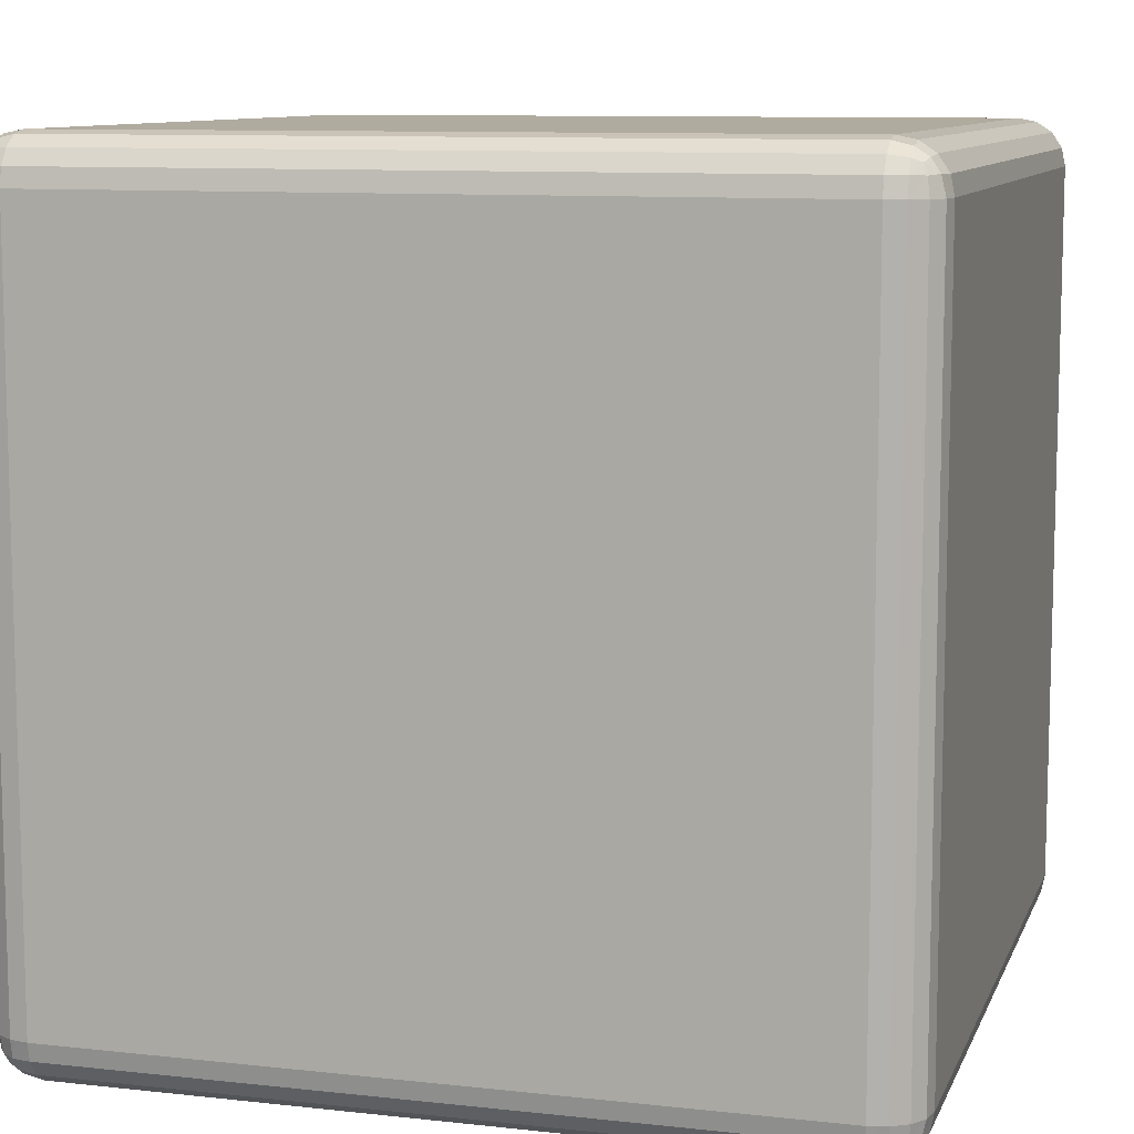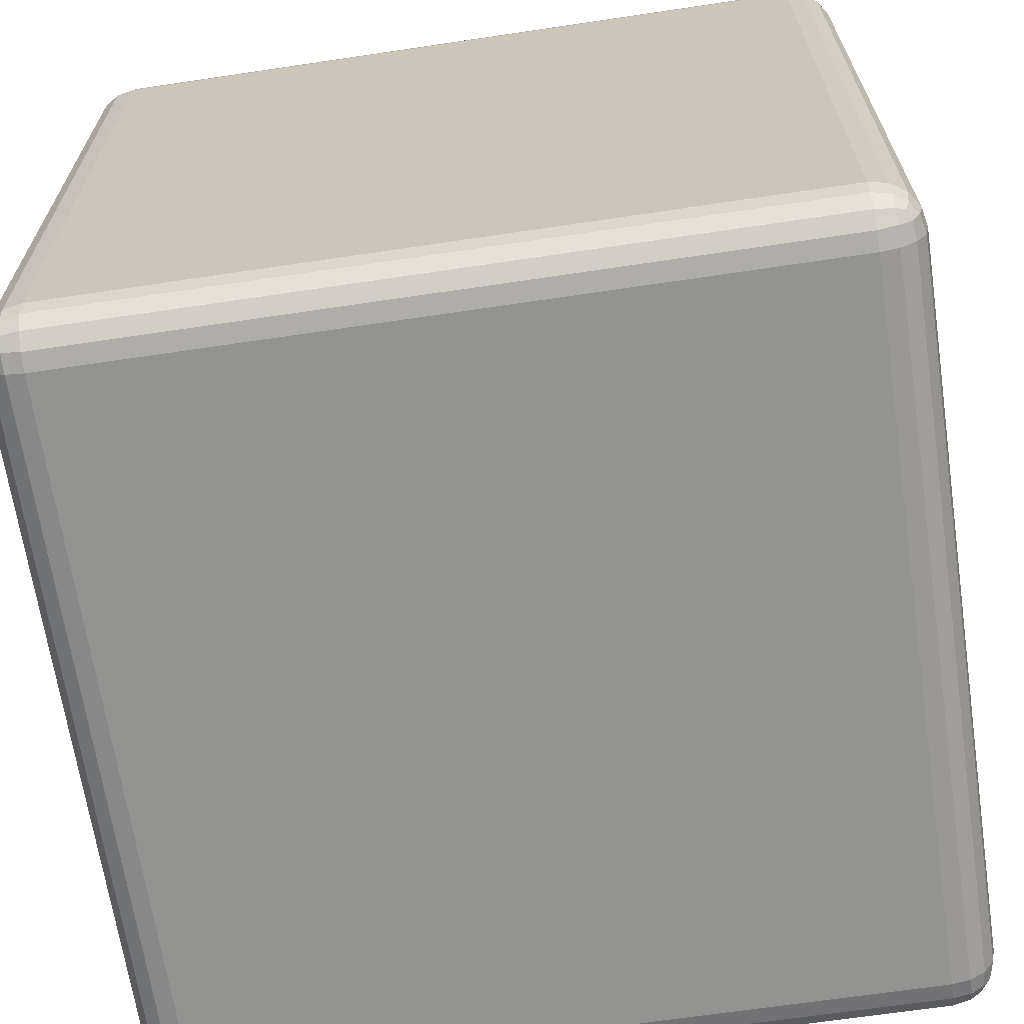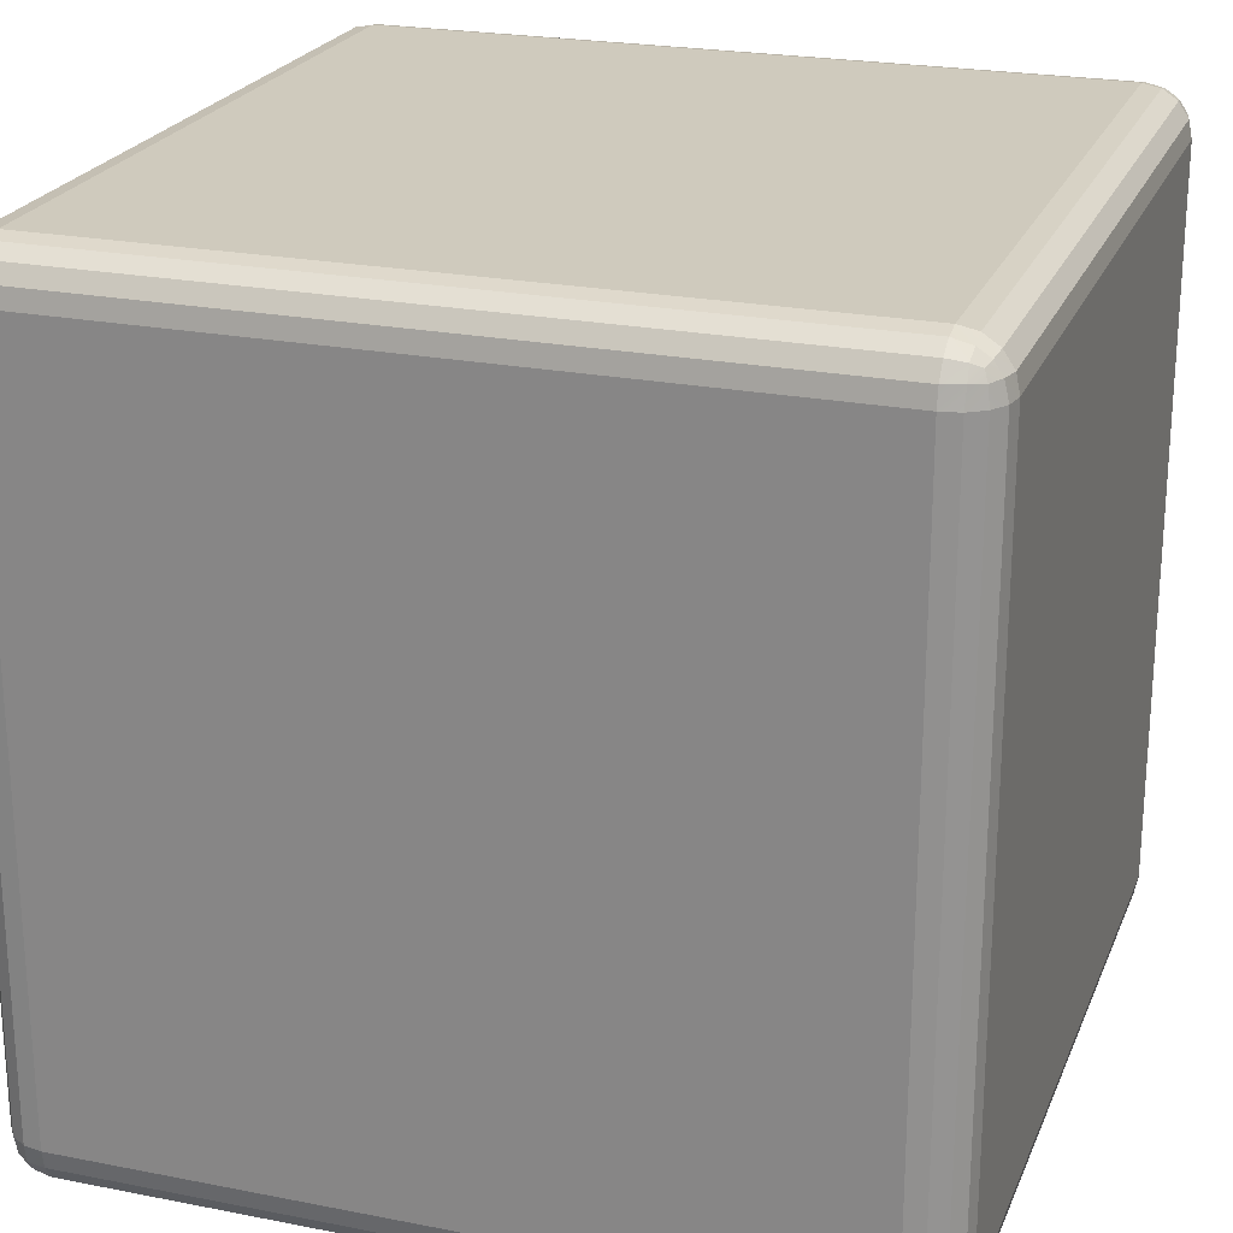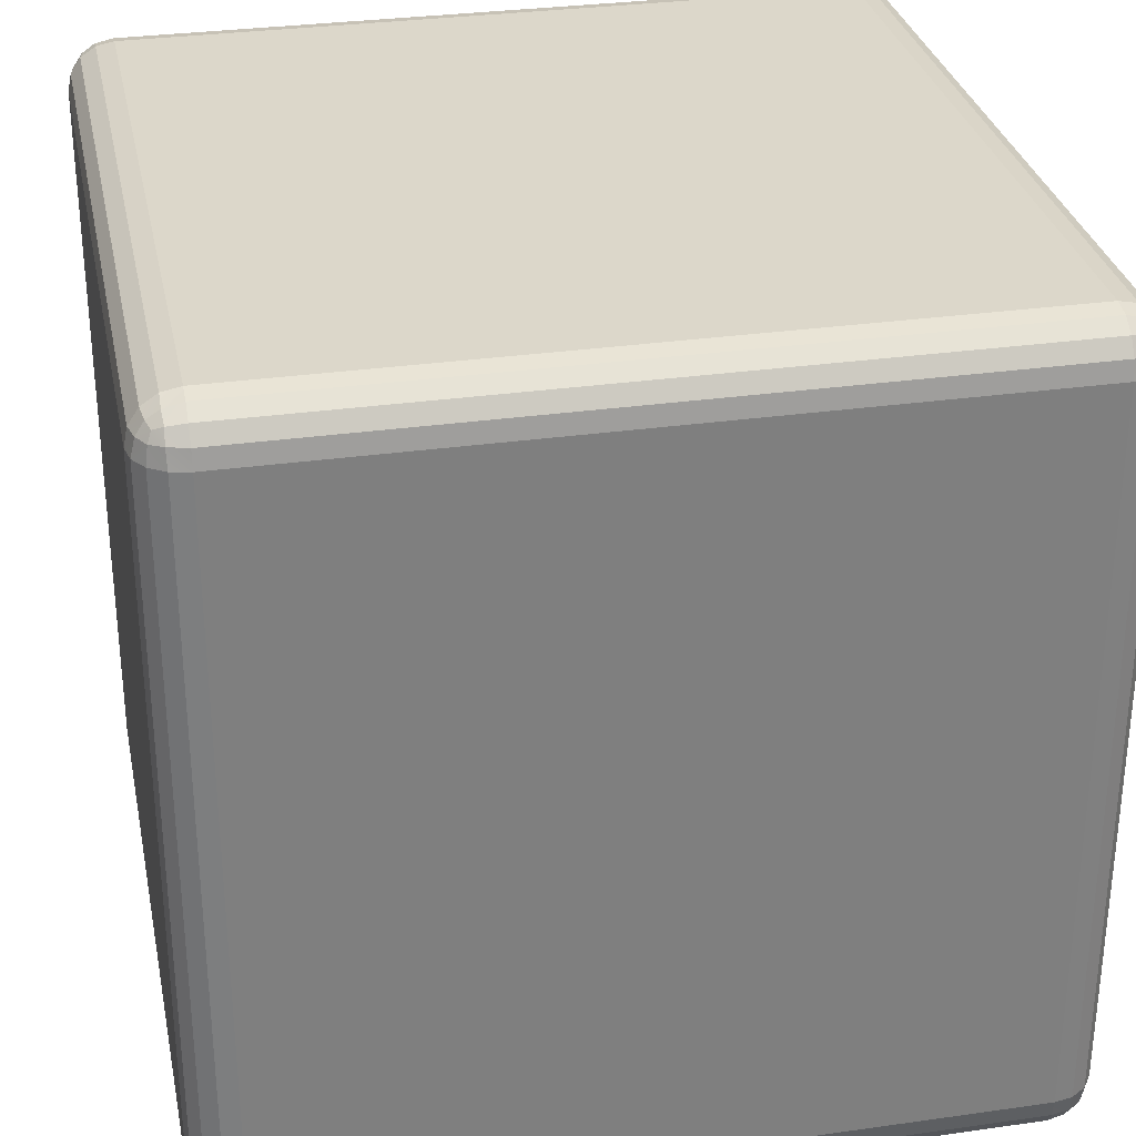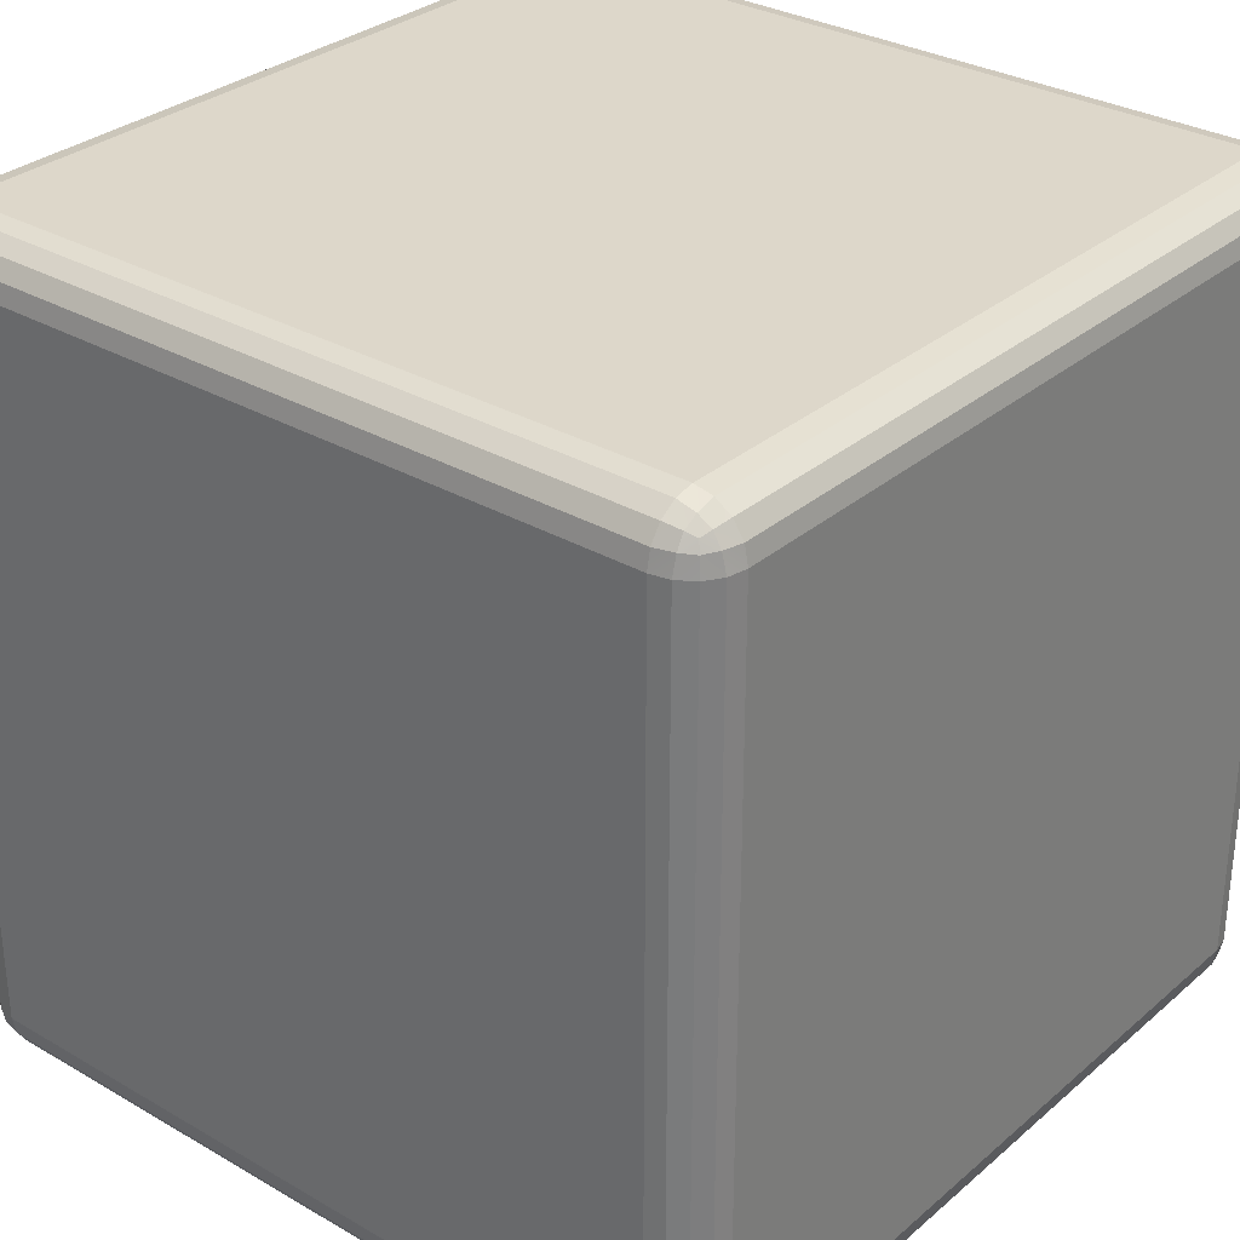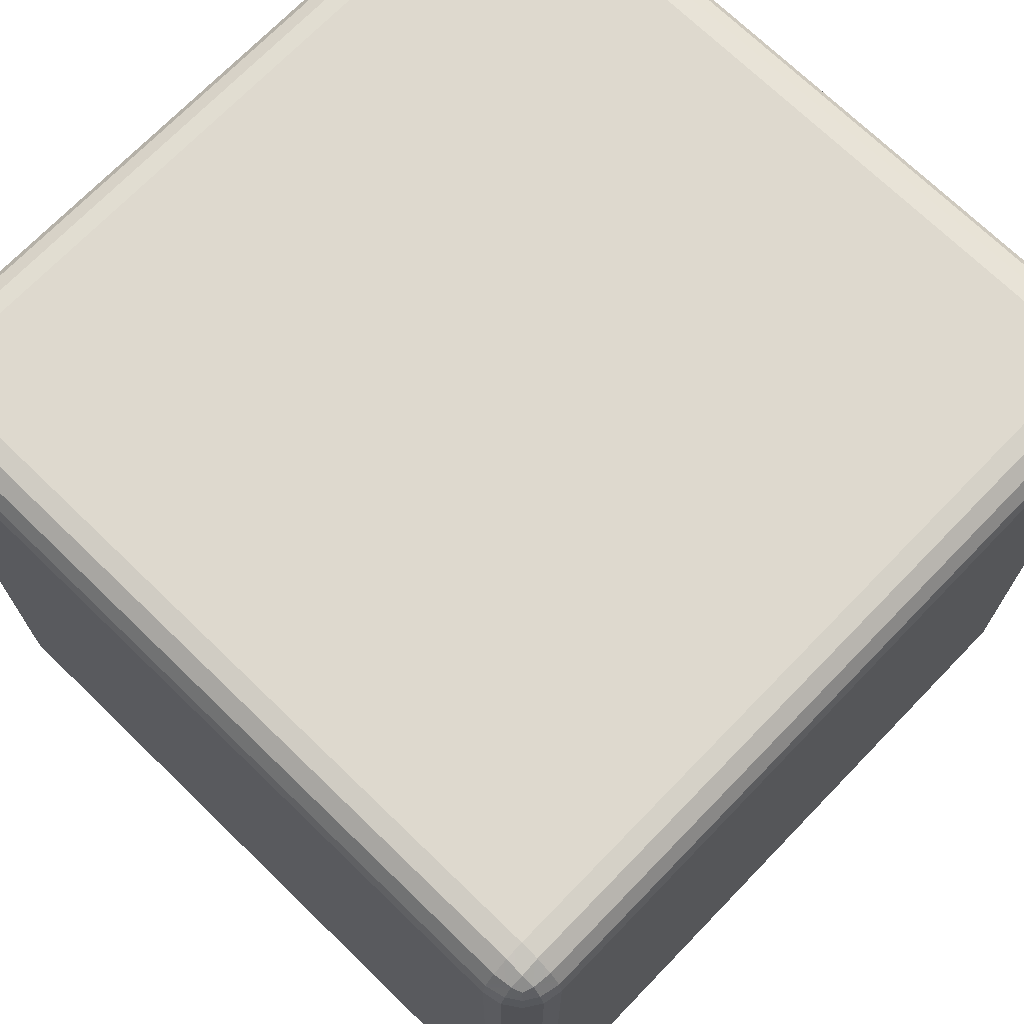
<metadata>
{"format":"obj","ext":"obj","renderer":"f3d","projection":"perspective","resolution":1024,"background":"white","views":[{"elev":9.7,"azim":-164.0,"up":"+Y"},{"elev":-66.6,"azim":-81.5,"up":"+Y"},{"elev":23.0,"azim":18.5,"up":"+Y"},{"elev":30.7,"azim":168.5,"up":"+Z"},{"elev":30.9,"azim":-140.3,"up":"+Z"},{"elev":71.4,"azim":-135.9,"up":"+Y"}]}
</metadata>
<code>
o CubeStandard
g CubeStandard
v 0.8852 -0.8852 1
v -0.8852 -0.8852 1
v -0.8852 0.8852 1
v 0.8852 0.8852 1
v 1 -0.8852 -0.8852
v 1 -0.8852 0.8852
v 1 0.8852 0.8852
v 1 0.8852 -0.8852
v -1 0.8852 -0.8852
v -1 -0.8852 0.8852
v -1 -0.8852 -0.8852
v -1 0.8852 0.8852
v -0.8852 -0.8852 -1
v 0.8852 -0.8852 -1
v 0.8852 0.8852 -1
v -0.8852 0.8852 -1
v -0.8852 1 0.8852
v 0.8852 1 -0.8852
v 0.8852 1 0.8852
v -0.8852 1 -0.8852
v -0.8852 -1 -0.8852
v 0.8852 -1 0.8852
v 0.8852 -1 -0.8852
v -0.8852 -1 0.8852
v -0.9291 -0.9913 0.8852
v -0.9302 -0.9807 0.9302
v -0.8852 -0.9913 0.9291
v -0.9279 -0.9605 0.9605
v -0.8852 -0.9664 0.9664
v -0.9664 -0.9664 0.8852
v -0.9605 -0.9605 0.9279
v -0.9515 -0.9515 0.9515
v -0.8852 -0.9291 0.9913
v -0.9302 -0.9302 0.9807
v -0.9291 -0.8852 0.9913
v -0.9605 -0.9279 0.9605
v -0.9664 -0.8852 0.9664
v -0.9913 -0.8852 0.9291
v -0.9807 -0.9302 0.9302
v -0.9913 -0.9291 0.8852
v -0.9291 0.8852 0.9913
v -0.9302 0.9302 0.9807
v -0.8852 0.9291 0.9913
v -0.9279 0.9605 0.9605
v -0.8852 0.9664 0.9664
v -0.9664 0.8852 0.9664
v -0.9605 0.9279 0.9605
v -0.9515 0.9515 0.9515
v -0.8852 0.9913 0.9291
v -0.9302 0.9807 0.9302
v -0.9291 0.9913 0.8852
v -0.9605 0.9605 0.9279
v -0.9664 0.9664 0.8852
v -0.9913 0.9291 0.8852
v -0.9807 0.9302 0.9302
v -0.9913 0.8852 0.9291
v -0.9913 -0.9291 -0.8852
v -0.9807 -0.9302 -0.9302
v -0.9913 -0.8852 -0.9291
v -0.9605 -0.9279 -0.9605
v -0.9664 -0.8852 -0.9664
v -0.9664 -0.9664 -0.8852
v -0.9605 -0.9605 -0.9279
v -0.9515 -0.9515 -0.9515
v -0.9291 -0.8852 -0.9913
v -0.9302 -0.9302 -0.9807
v -0.8852 -0.9291 -0.9913
v -0.9279 -0.9605 -0.9605
v -0.8852 -0.9664 -0.9664
v -0.8852 -0.9913 -0.9291
v -0.9302 -0.9807 -0.9302
v -0.9291 -0.9913 -0.8852
v -0.9291 0.9913 -0.8852
v -0.9302 0.9807 -0.9302
v -0.8852 0.9913 -0.9291
v -0.9279 0.9605 -0.9605
v -0.8852 0.9664 -0.9664
v -0.9664 0.9664 -0.8852
v -0.9605 0.9605 -0.9279
v -0.9515 0.9515 -0.9515
v -0.8852 0.9291 -0.9913
v -0.9302 0.9302 -0.9807
v -0.9291 0.8852 -0.9913
v -0.9605 0.9279 -0.9605
v -0.9664 0.8852 -0.9664
v -0.9913 0.8852 -0.9291
v -0.9807 0.9302 -0.9302
v -0.9913 0.9291 -0.8852
v 0.9913 -0.9291 0.8852
v 0.9807 -0.9302 0.9302
v 0.9913 -0.8852 0.9291
v 0.9605 -0.9279 0.9605
v 0.9664 -0.8852 0.9664
v 0.9664 -0.9664 0.8852
v 0.9605 -0.9605 0.9279
v 0.9515 -0.9515 0.9515
v 0.9291 -0.8852 0.9913
v 0.9302 -0.9302 0.9807
v 0.8852 -0.9291 0.9913
v 0.9279 -0.9605 0.9605
v 0.8852 -0.9664 0.9664
v 0.8852 -0.9913 0.9291
v 0.9302 -0.9807 0.9302
v 0.9291 -0.9913 0.8852
v 0.9291 0.9913 0.8852
v 0.9302 0.9807 0.9302
v 0.8852 0.9913 0.9291
v 0.9279 0.9605 0.9605
v 0.8852 0.9664 0.9664
v 0.9664 0.9664 0.8852
v 0.9605 0.9605 0.9279
v 0.9515 0.9515 0.9515
v 0.8852 0.9291 0.9913
v 0.9302 0.9302 0.9807
v 0.9291 0.8852 0.9913
v 0.9605 0.9279 0.9605
v 0.9664 0.8852 0.9664
v 0.9913 0.8852 0.9291
v 0.9807 0.9302 0.9302
v 0.9913 0.9291 0.8852
v 0.9291 -0.9913 -0.8852
v 0.9302 -0.9807 -0.9302
v 0.8852 -0.9913 -0.9291
v 0.9279 -0.9605 -0.9605
v 0.8852 -0.9664 -0.9664
v 0.9664 -0.9664 -0.8852
v 0.9605 -0.9605 -0.9279
v 0.9515 -0.9515 -0.9515
v 0.8852 -0.9291 -0.9913
v 0.9302 -0.9302 -0.9807
v 0.9291 -0.8852 -0.9913
v 0.9605 -0.9279 -0.9605
v 0.9664 -0.8852 -0.9664
v 0.9913 -0.8852 -0.9291
v 0.9807 -0.9302 -0.9302
v 0.9913 -0.9291 -0.8852
v 0.8852 0.9913 -0.9291
v 0.9302 0.9807 -0.9302
v 0.9291 0.9913 -0.8852
v 0.9605 0.9605 -0.9279
v 0.9664 0.9664 -0.8852
v 0.8852 0.9664 -0.9664
v 0.9279 0.9605 -0.9605
v 0.9515 0.9515 -0.9515
v 0.9913 0.9291 -0.8852
v 0.9807 0.9302 -0.9302
v 0.9913 0.8852 -0.9291
v 0.9605 0.9279 -0.9605
v 0.9664 0.8852 -0.9664
v 0.9291 0.8852 -0.9913
v 0.9302 0.9302 -0.9807
v 0.8852 0.9291 -0.9913
f 4 3 2 1
f 8 7 6 5
f 12 9 11 10
f 16 15 14 13
f 20 17 19 18
f 24 21 23 22
f 27 26 25 24
f 29 28 26 27
f 26 31 30 25
f 28 32 31 26
f 35 34 33 2
f 37 36 34 35
f 34 28 29 33
f 36 32 28 34
f 40 39 38 10
f 30 31 39 40
f 39 36 37 38
f 31 32 36 39
f 43 42 41 3
f 45 44 42 43
f 42 47 46 41
f 44 48 47 42
f 51 50 49 17
f 53 52 50 51
f 50 44 45 49
f 52 48 44 50
f 56 55 54 12
f 46 47 55 56
f 55 52 53 54
f 47 48 52 55
f 59 58 57 11
f 61 60 58 59
f 58 63 62 57
f 60 64 63 58
f 67 66 65 13
f 69 68 66 67
f 66 60 61 65
f 68 64 60 66
f 72 71 70 21
f 62 63 71 72
f 71 68 69 70
f 63 64 68 71
f 75 74 73 20
f 77 76 74 75
f 74 79 78 73
f 76 80 79 74
f 83 82 81 16
f 85 84 82 83
f 82 76 77 81
f 84 80 76 82
f 88 87 86 9
f 78 79 87 88
f 87 84 85 86
f 79 80 84 87
f 91 90 89 6
f 93 92 90 91
f 90 95 94 89
f 92 96 95 90
f 99 98 97 1
f 101 100 98 99
f 98 92 93 97
f 100 96 92 98
f 104 103 102 22
f 94 95 103 104
f 103 100 101 102
f 95 96 100 103
f 107 106 105 19
f 109 108 106 107
f 106 111 110 105
f 108 112 111 106
f 115 114 113 4
f 117 116 114 115
f 114 108 109 113
f 116 112 108 114
f 120 119 118 7
f 110 111 119 120
f 119 116 117 118
f 111 112 116 119
f 123 122 121 23
f 125 124 122 123
f 122 127 126 121
f 124 128 127 122
f 131 130 129 14
f 133 132 130 131
f 130 124 125 129
f 132 128 124 130
f 136 135 134 5
f 126 127 135 136
f 135 132 133 134
f 127 128 132 135
f 139 138 137 18
f 141 140 138 139
f 138 143 142 137
f 140 144 143 138
f 147 146 145 8
f 149 148 146 147
f 146 140 141 145
f 148 144 140 146
f 152 151 150 15
f 142 143 151 152
f 151 148 149 150
f 143 144 148 151
f 24 25 72 21
f 25 30 62 72
f 30 40 57 62
f 40 10 11 57
f 3 41 35 2
f 41 46 37 35
f 46 56 38 37
f 56 12 10 38
f 20 73 51 17
f 73 78 53 51
f 78 88 54 53
f 88 9 12 54
f 13 65 83 16
f 65 61 85 83
f 61 59 86 85
f 59 11 9 86
f 21 70 123 23
f 70 69 125 123
f 69 67 129 125
f 67 13 14 129
f 18 137 75 20
f 137 142 77 75
f 142 152 81 77
f 152 15 16 81
f 5 134 147 8
f 134 133 149 147
f 133 131 150 149
f 131 14 15 150
f 23 121 104 22
f 121 126 94 104
f 126 136 89 94
f 136 5 6 89
f 19 105 139 18
f 105 110 141 139
f 110 120 145 141
f 120 7 8 145
f 1 97 115 4
f 97 93 117 115
f 93 91 118 117
f 91 6 7 118
f 22 102 27 24
f 102 101 29 27
f 101 99 33 29
f 99 1 2 33
f 17 49 107 19
f 49 45 109 107
f 45 43 113 109
f 43 3 4 113

</code>
